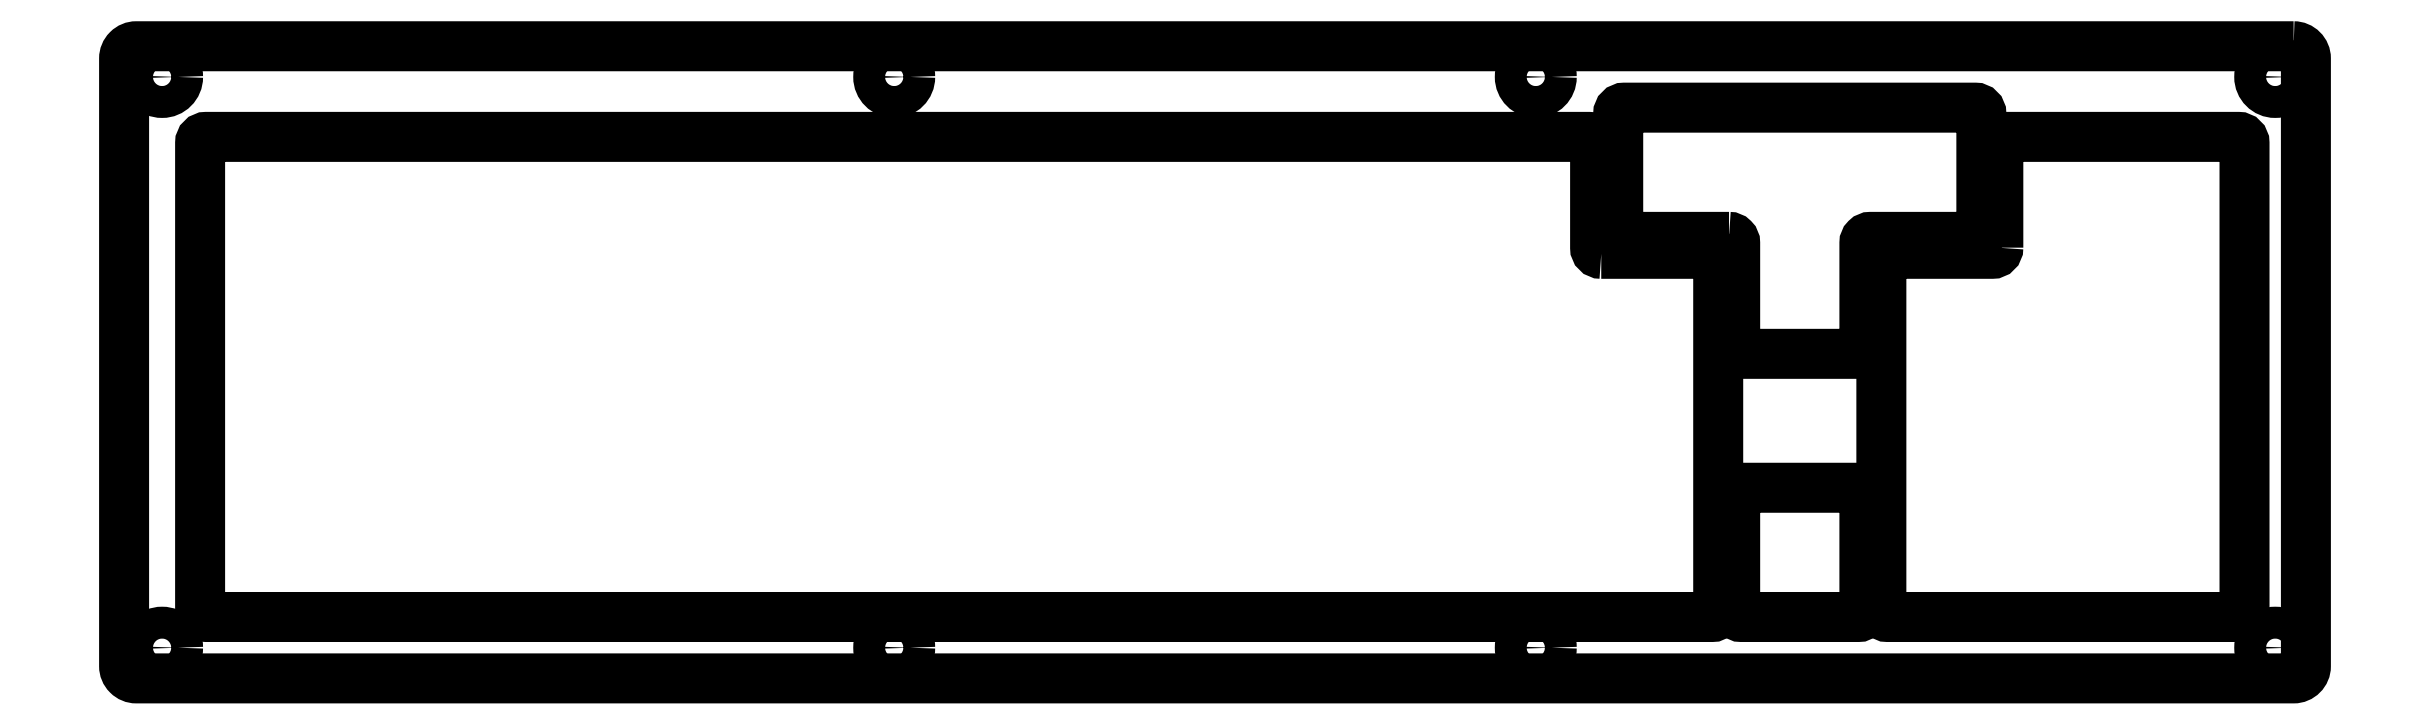
<metadata>
{"format":"dxf","ext":"dxf","renderer":"ezdxf+matplotlib","layout":"modelspace","background":"white","min_lineweight":24,"dpi":150}
</metadata>
<code>
0
SECTION
2
ENTITIES
0
LWPOLYLINE
8
0
90
8
70
1
43
0
10
17.89
20
165.1
42
-0.4142
10
19.89
20
163.1
10
19.89
20
64.15
42
-0.4142
10
17.89
20
62.15
10
-333.5
20
62.15
42
-0.4142
10
-335.5
20
64.15
10
-335.5
20
163.1
42
-0.4142
10
-333.5
20
165.1
0
CIRCLE
8
0
10
-210
20
160.1
30
0
40
2.6
210
0
220
0
230
1
0
CIRCLE
8
0
10
14.89
20
160.1
30
0
40
2.6
210
0
220
0
230
1
0
CIRCLE
8
0
10
-105.5
20
160.1
30
0
40
2.6
210
0
220
0
230
1
0
CIRCLE
8
0
10
-329.3
20
160.1
30
0
40
2.6
210
0
220
0
230
1
0
CIRCLE
8
0
10
-210
20
67.15
30
0
40
2.6
210
0
220
0
230
1
0
CIRCLE
8
0
10
14.89
20
67.15
30
0
40
2.6
210
0
220
0
230
1
0
CIRCLE
8
0
10
-105.5
20
67.15
30
0
40
2.6
210
0
220
0
230
1
0
CIRCLE
8
0
10
-329.3
20
67.15
30
0
40
2.6
210
0
220
0
230
1
0
LWPOLYLINE
8
0
90
12
70
1
43
0
10
-30.21
20
132.3
42
-0.4142
10
-31.21
20
131.3
10
-48.26
20
131.3
42
0.4142
10
-49.26
20
130.3
10
-49.26
20
73.15
42
0.4142
10
-48.26
20
72.15
10
8.89
20
72.15
42
0.4142
10
9.89
20
73.15
10
9.89
20
149.4
42
0.4142
10
8.89
20
150.4
10
-29.21
20
150.4
42
0.4142
10
-30.21
20
149.4
0
LWPOLYLINE
8
0
90
8
70
1
43
0
10
-73.07
20
92.2
10
-73.07
20
73.15
42
0.4142
10
-72.07
20
72.15
10
-53.02
20
72.15
42
0.4142
10
-52.02
20
73.15
10
-52.02
20
92.2
42
0.4142
10
-53.02
20
93.2
10
-72.07
20
93.2
42
0.4142
0
LWPOLYLINE
8
0
90
16
70
1
43
0
10
-74.07
20
134.1
42
-0.4142
10
-73.07
20
133.1
10
-73.07
20
116
42
0.4142
10
-72.07
20
115
10
-53.02
20
115
42
0.4142
10
-52.02
20
116
10
-52.02
20
133.1
42
-0.4142
10
-51.02
20
134.1
10
-33.97
20
134.1
42
0.4142
10
-32.97
20
135.1
10
-32.97
20
154.1
42
0.4142
10
-33.97
20
155.1
10
-91.12
20
155.1
42
0.4142
10
-92.12
20
154.1
10
-92.12
20
135.1
42
0.4142
10
-91.12
20
134.1
0
LWPOLYLINE
8
0
90
12
70
1
43
0
10
-94.88
20
131.3
42
-0.4142
10
-95.88
20
132.3
10
-95.88
20
149.4
42
0.4142
10
-96.88
20
150.4
10
-322.1
20
150.4
42
0.4142
10
-323.1
20
149.4
10
-323.1
20
73.15
42
0.4142
10
-322.1
20
72.15
10
-76.83
20
72.15
42
0.4142
10
-75.83
20
73.15
10
-75.83
20
130.3
42
0.4142
10
-76.83
20
131.3
0
ENDSEC
0
EOF

</code>
